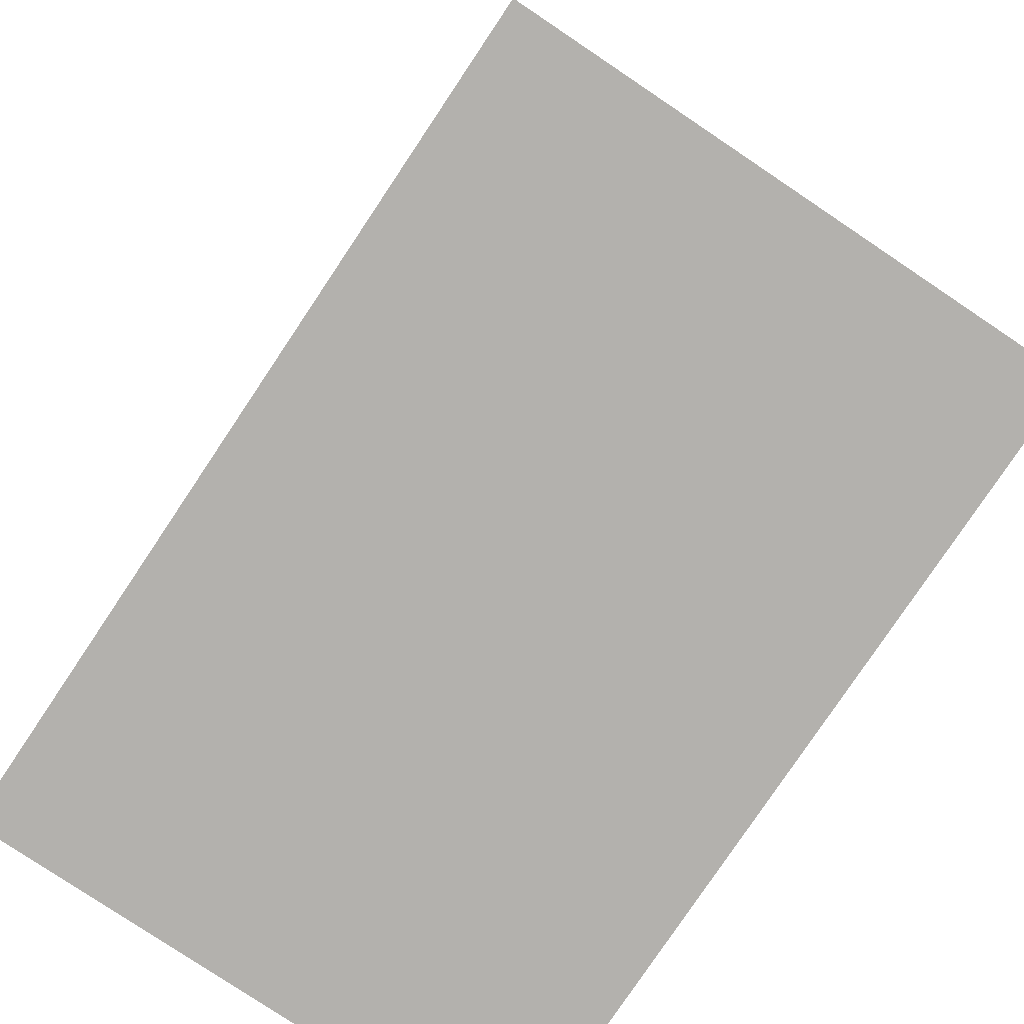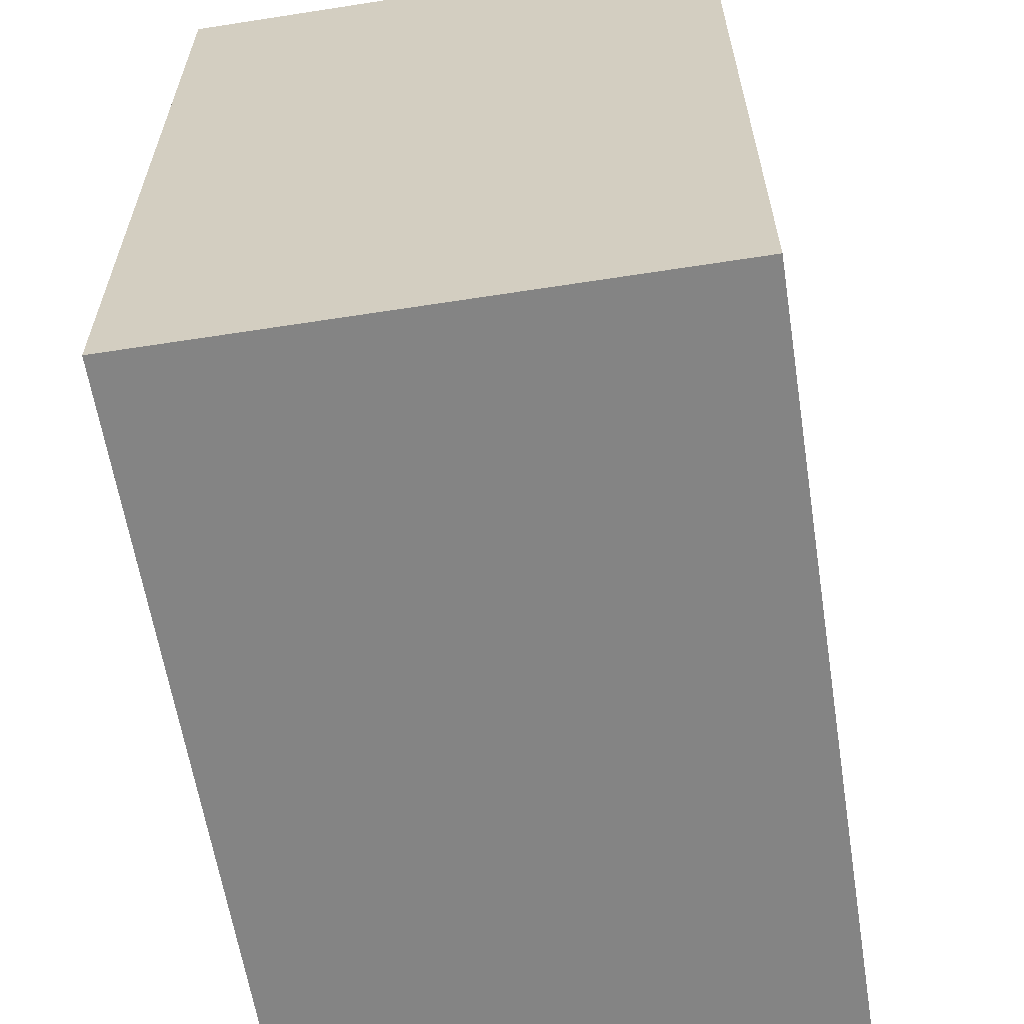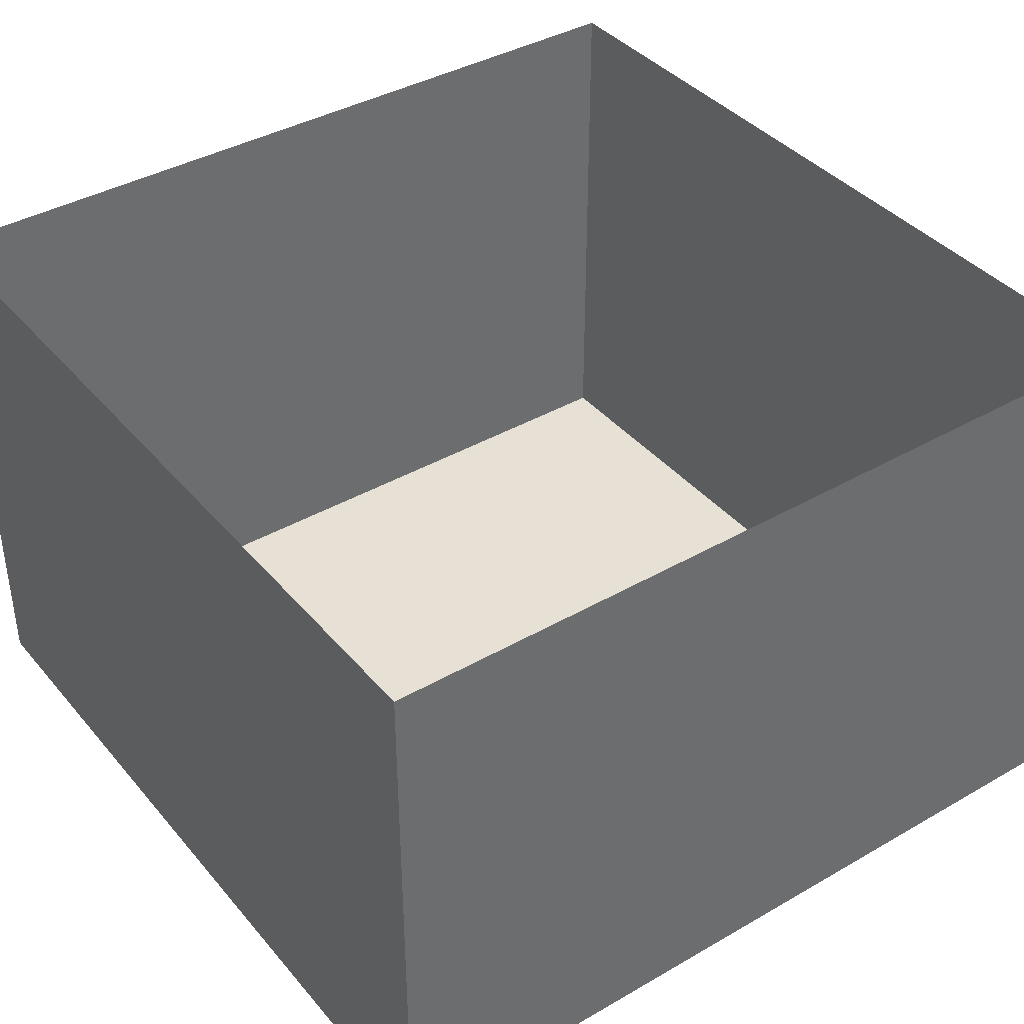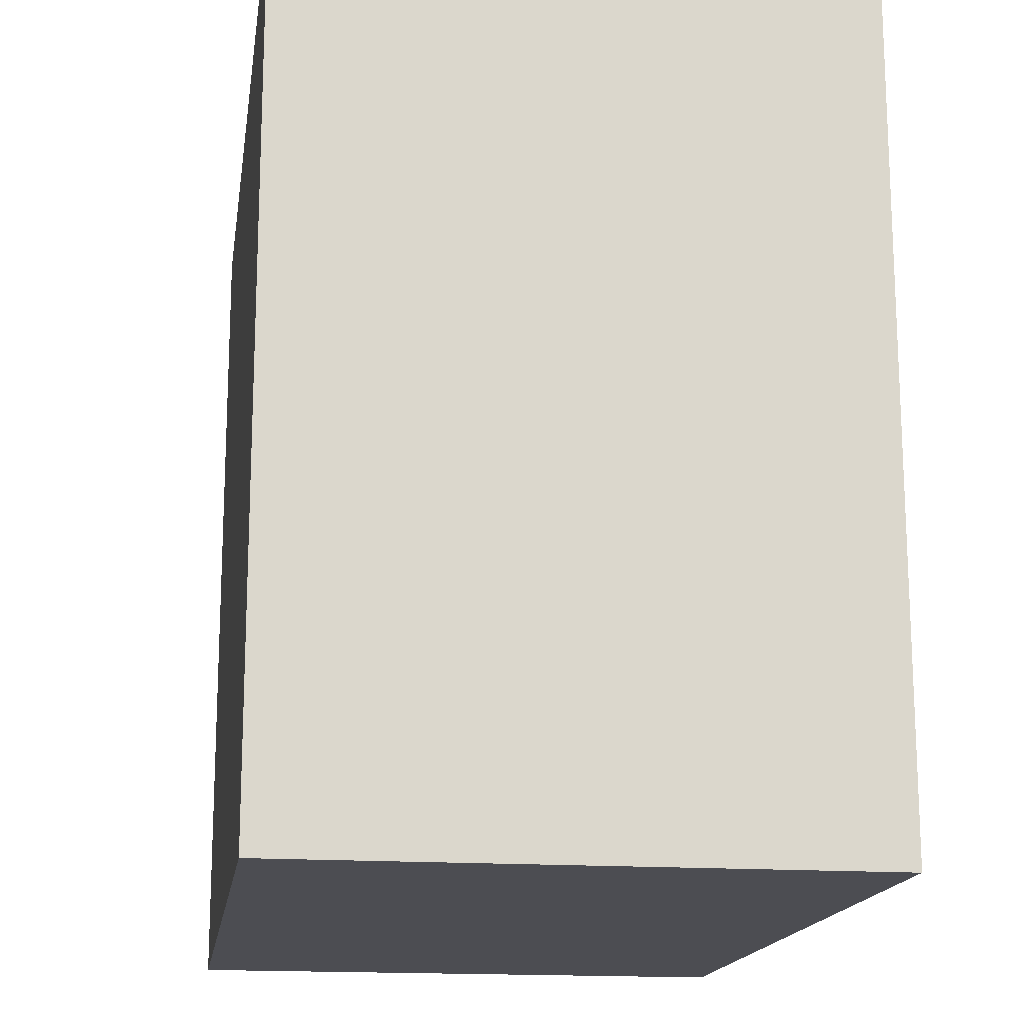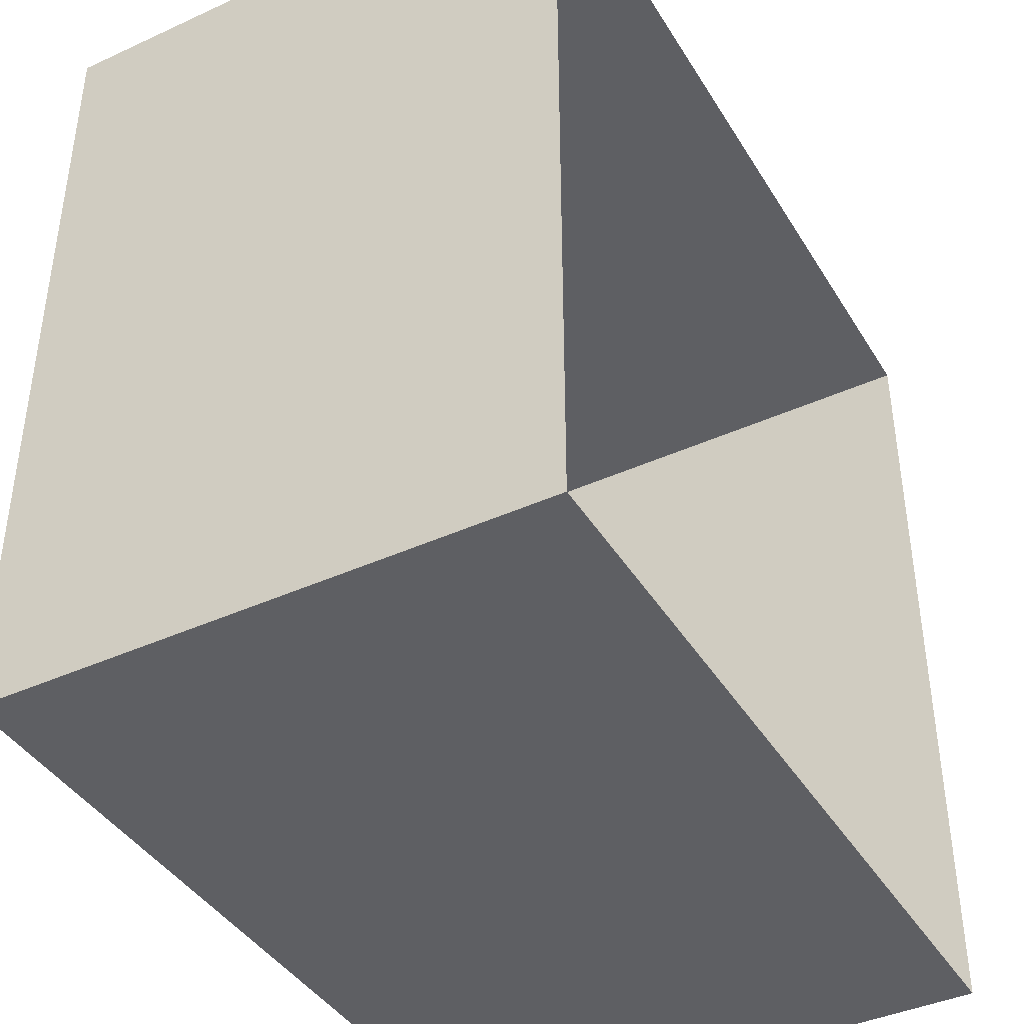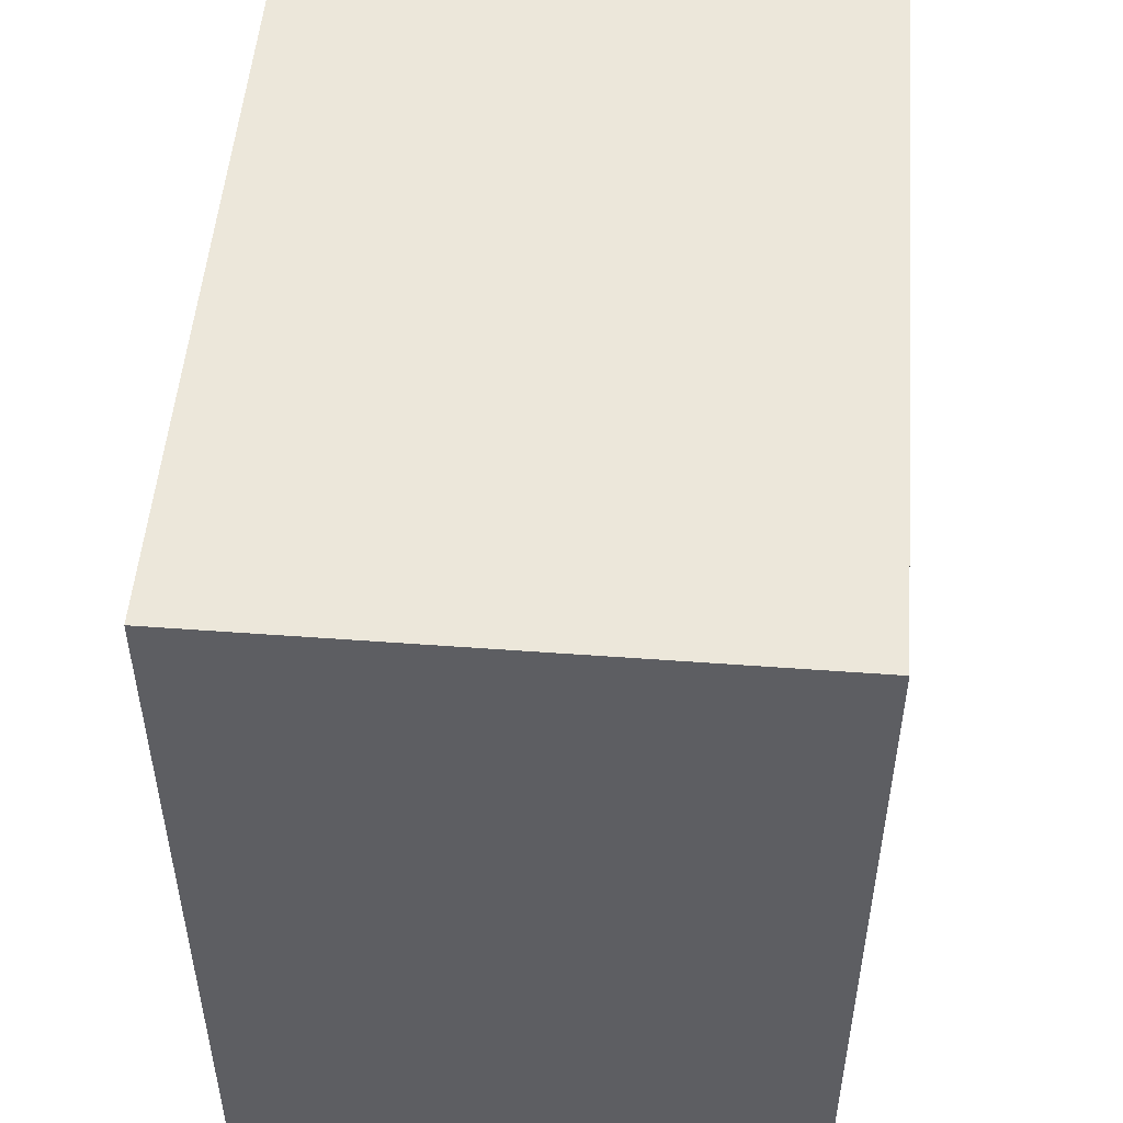
<metadata>
{"format":"obj","ext":"obj","renderer":"f3d","projection":"perspective","resolution":1024,"background":"white","views":[{"elev":-79.2,"azim":-123.8,"up":"+Z"},{"elev":-61.4,"azim":99.0,"up":"+Z"},{"elev":39.3,"azim":144.3,"up":"+Y"},{"elev":-16.4,"azim":81.7,"up":"+Z"},{"elev":-41.2,"azim":119.0,"up":"+Z"},{"elev":51.2,"azim":-85.4,"up":"+Z"}]}
</metadata>
<code>
o Cube
v 60 -40 -60
v 60 -40 60
v -60 -40 60
v -60 -40 -60
v 60 40 -60
v 60 40 60
v -60 40 60
v -60 40 -60
f 2 3 4
f 5 6 2
f 6 7 3
f 3 7 8
f 1 4 8
f 1 2 4
f 1 5 2
f 2 6 3
f 4 3 8
f 5 1 8

</code>
